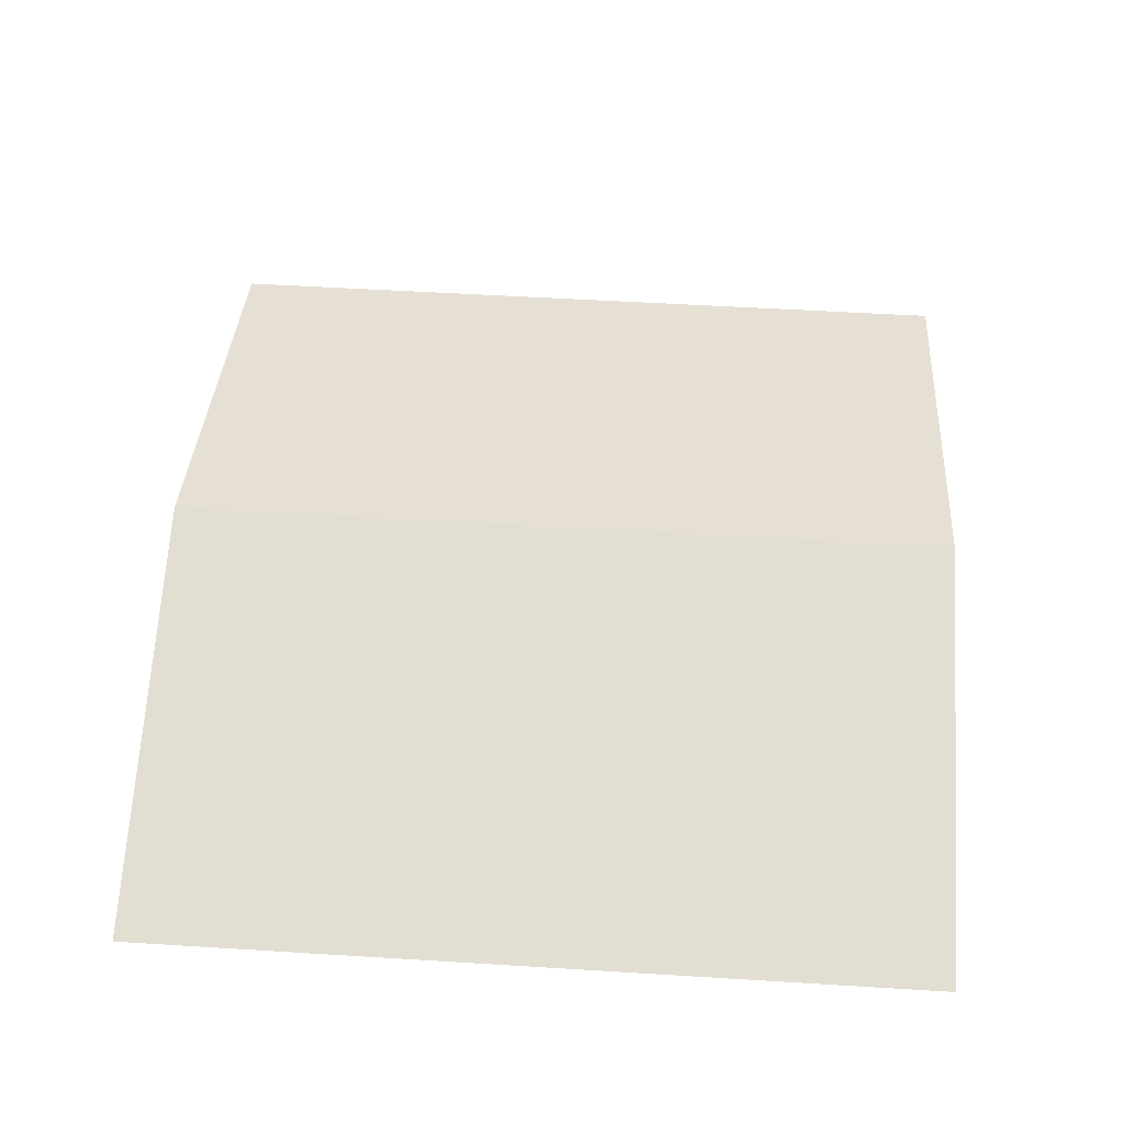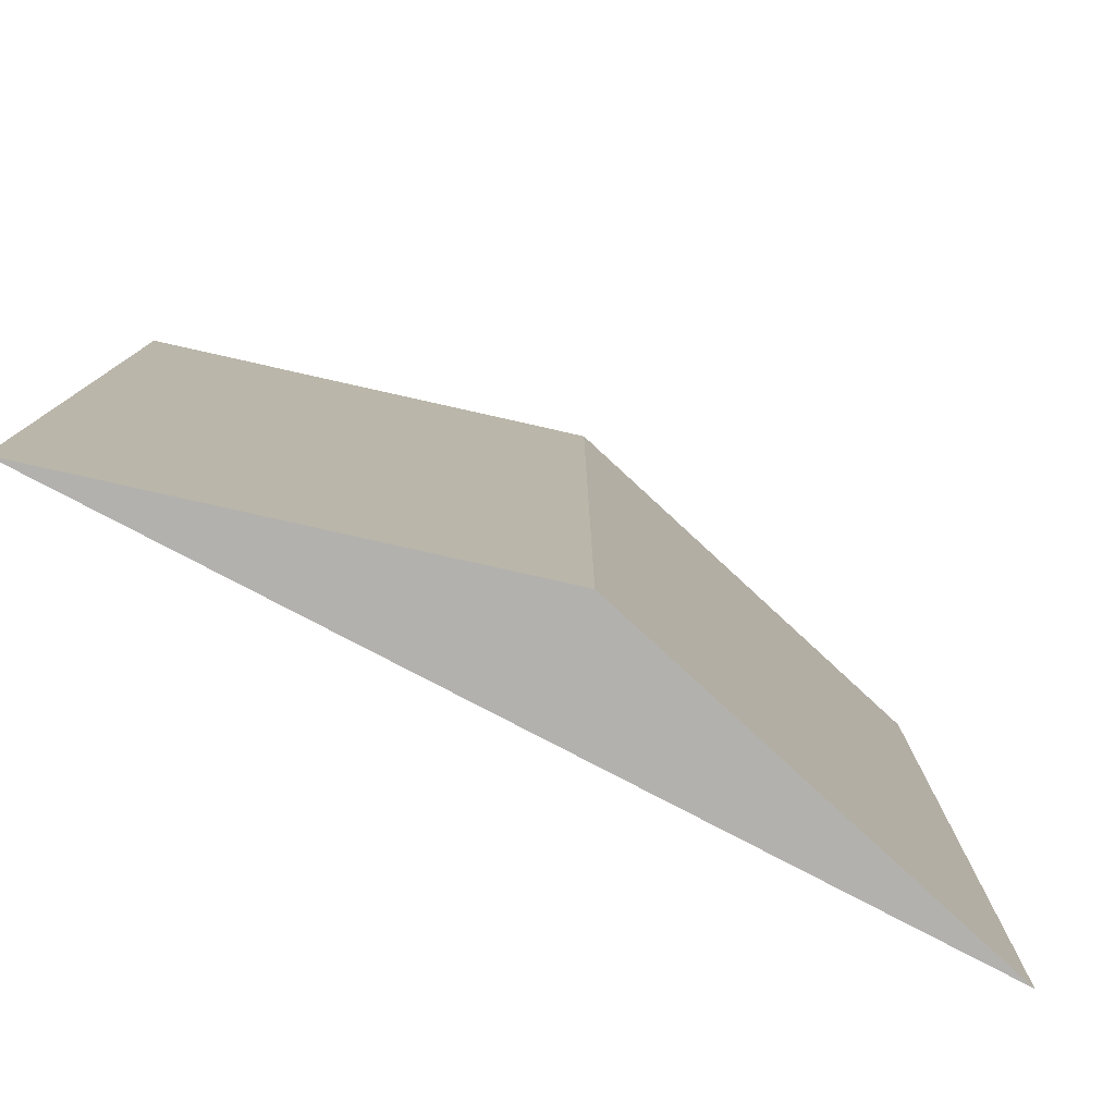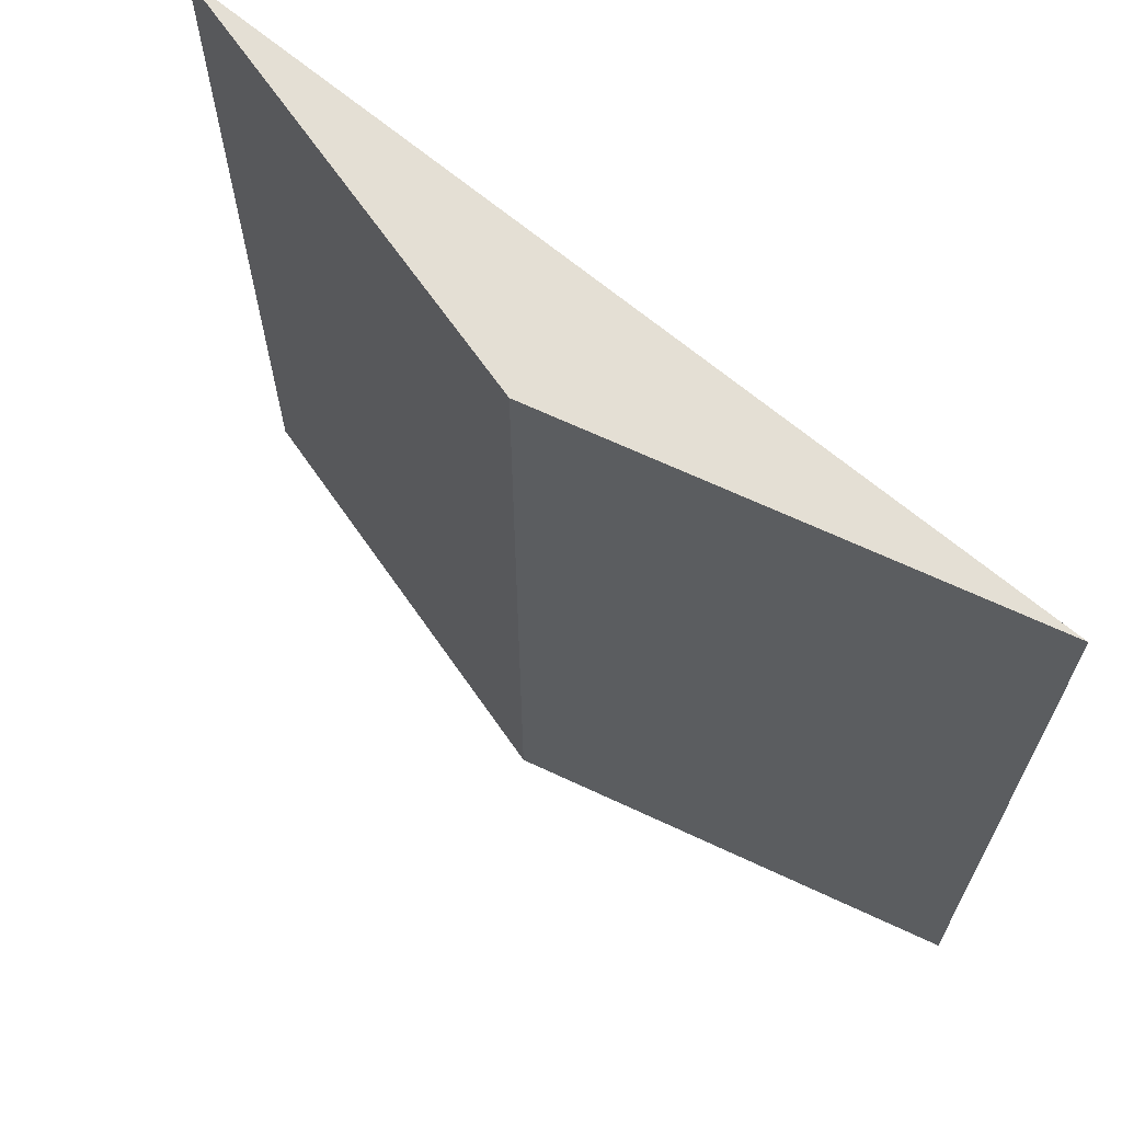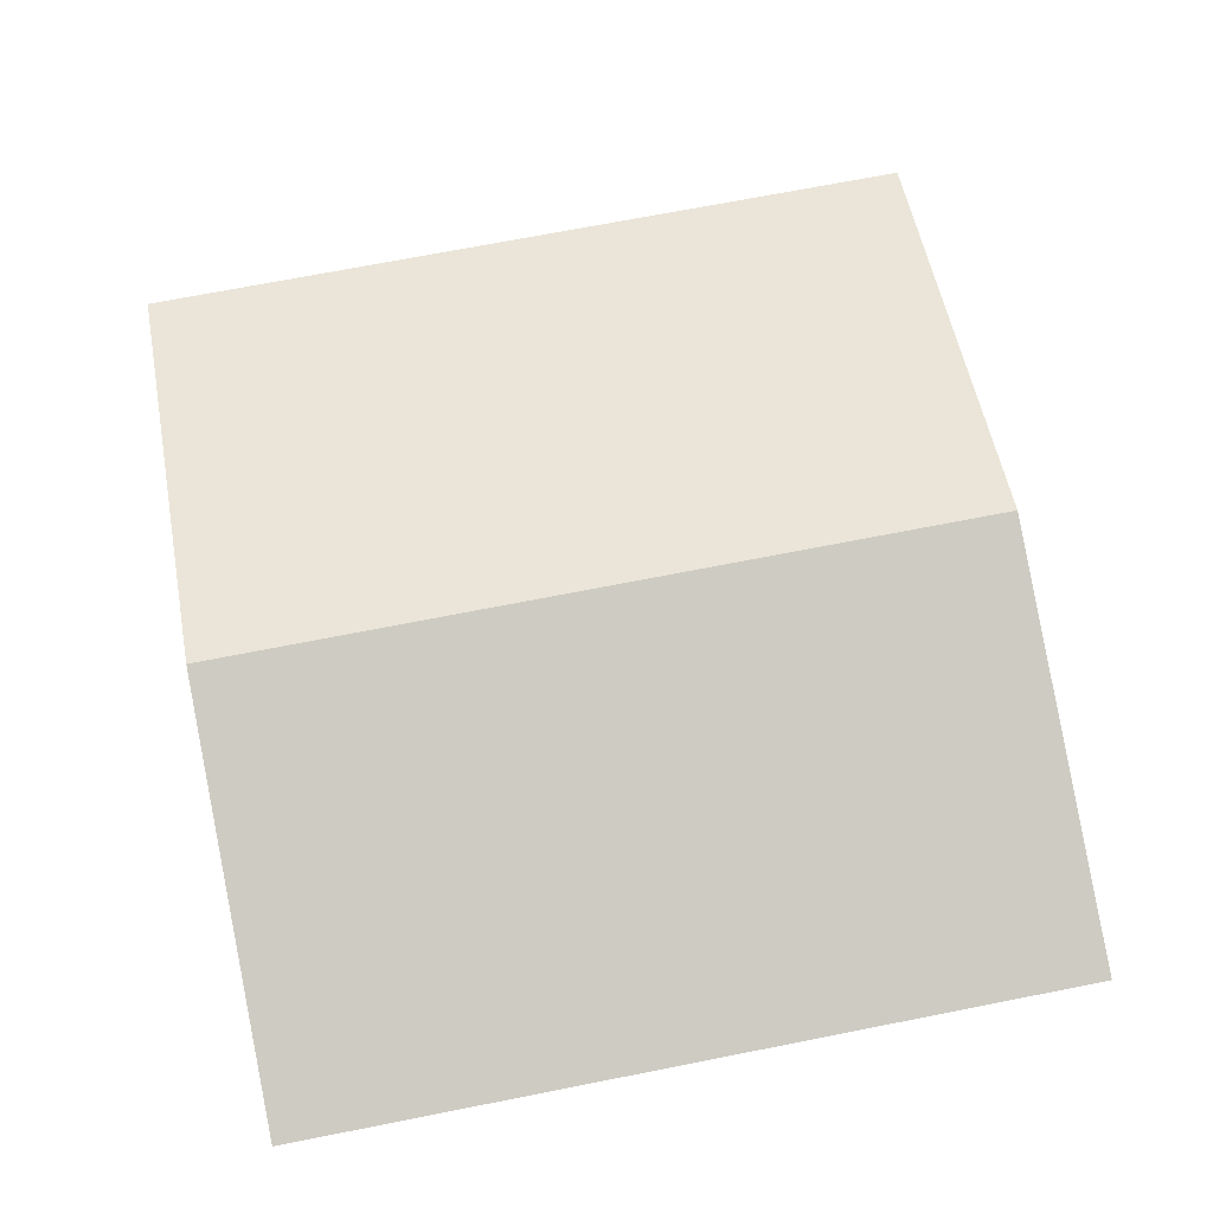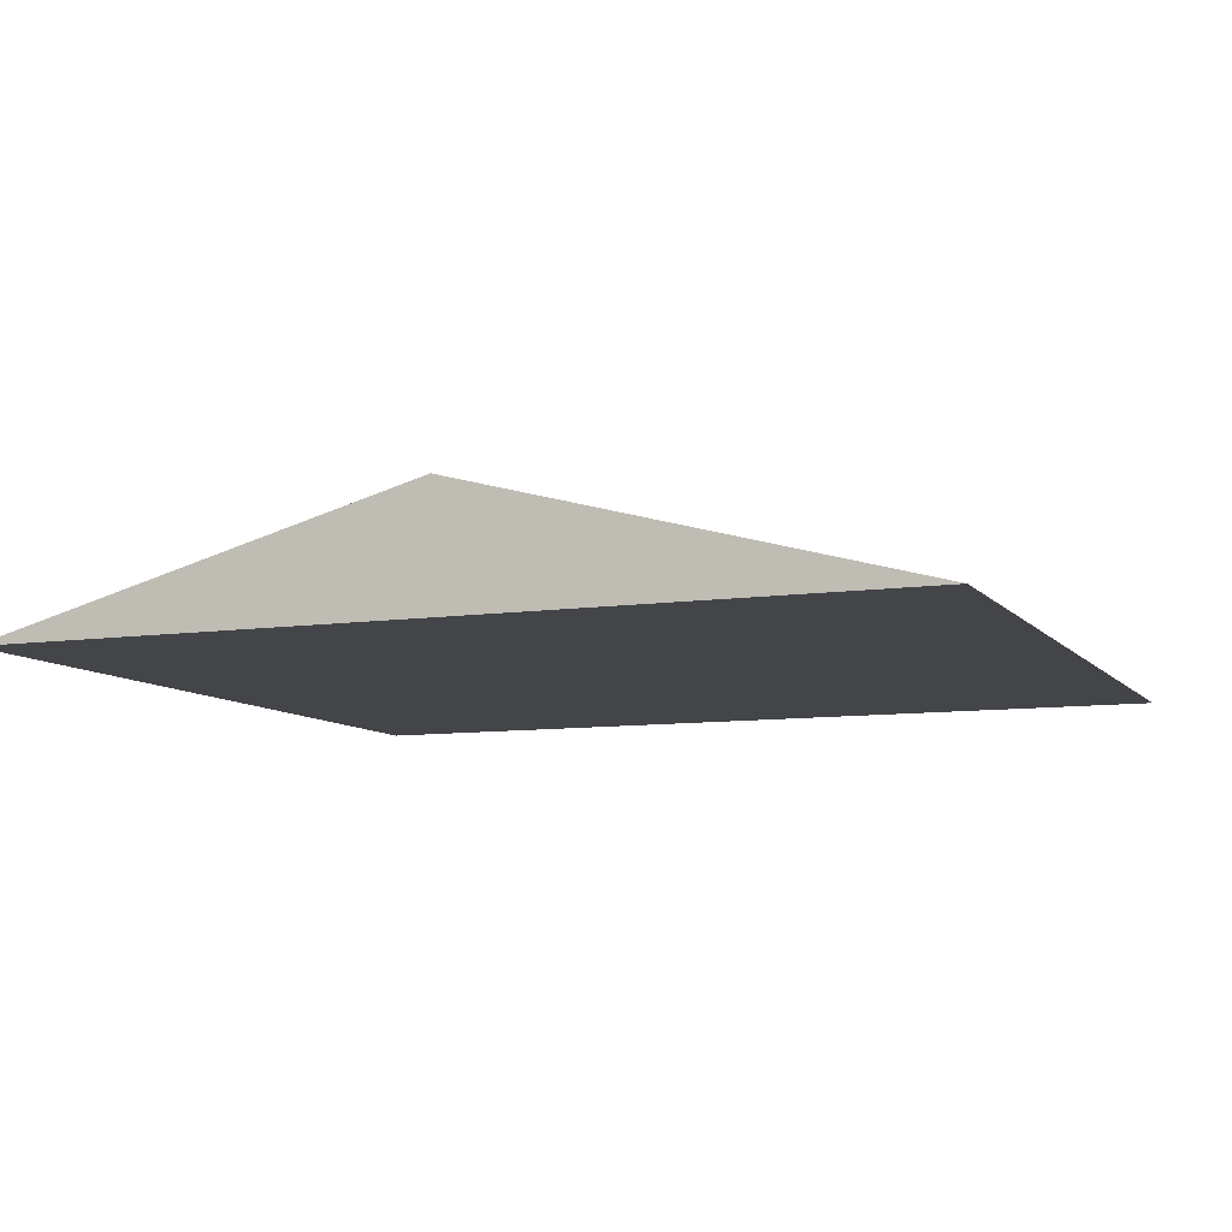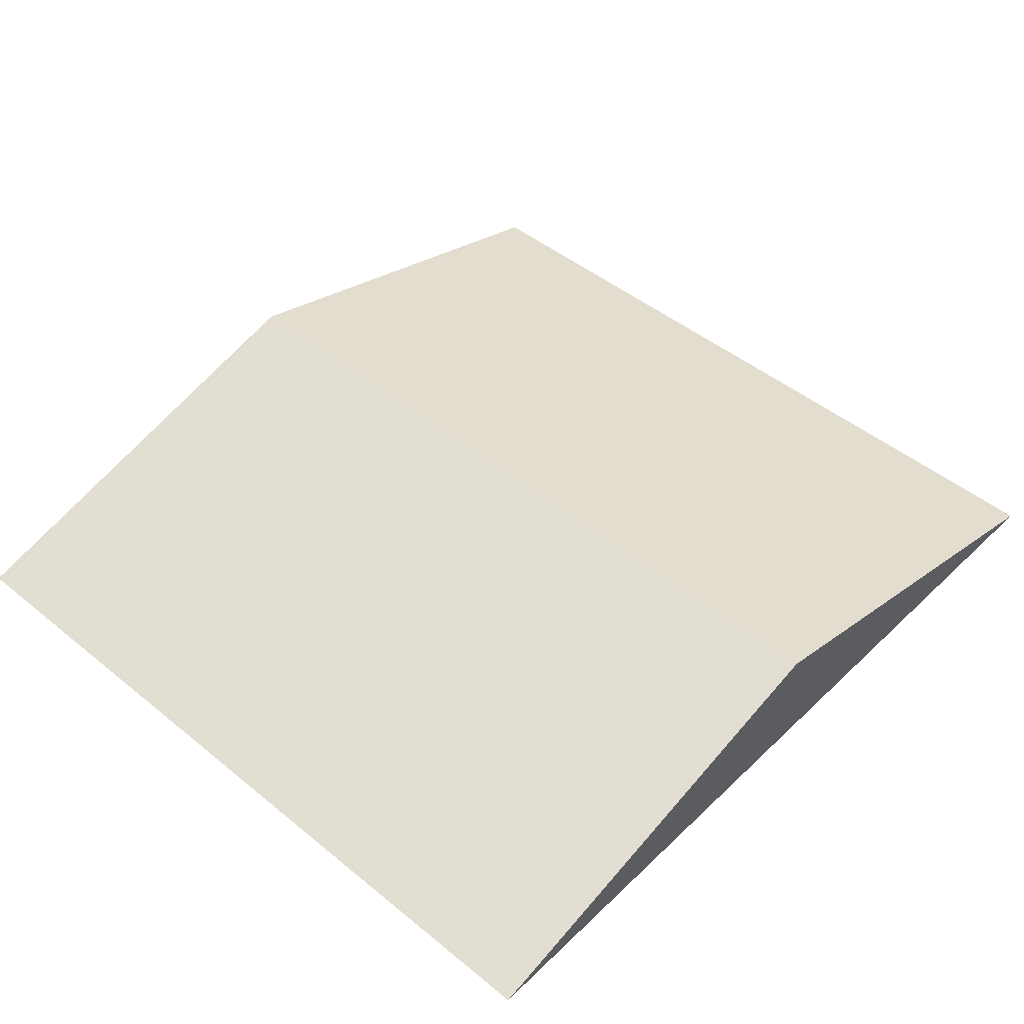
<metadata>
{"format":"obj","ext":"obj","renderer":"f3d","projection":"perspective","resolution":1024,"background":"white","views":[{"elev":52.6,"azim":93.8,"up":"+Y"},{"elev":-79.3,"azim":152.3,"up":"+Z"},{"elev":66.3,"azim":-139.7,"up":"+Z"},{"elev":71.1,"azim":78.9,"up":"+Y"},{"elev":-8.8,"azim":-158.1,"up":"+Y"},{"elev":46.6,"azim":-47.2,"up":"+Y"}]}
</metadata>
<code>
o Cylinder
v 0 0.3238 -1.93
v 0 0.3238 0.445
v 1.299 -0.02538 -1.93
v 1.299 -0.02538 0.445
v -1.299 -0.02538 -1.93
v -1.299 -0.02538 0.445
f 1 2 4 3
f 3 4 6 5
f 4 2 6
f 5 6 2 1
f 1 3 5

</code>
